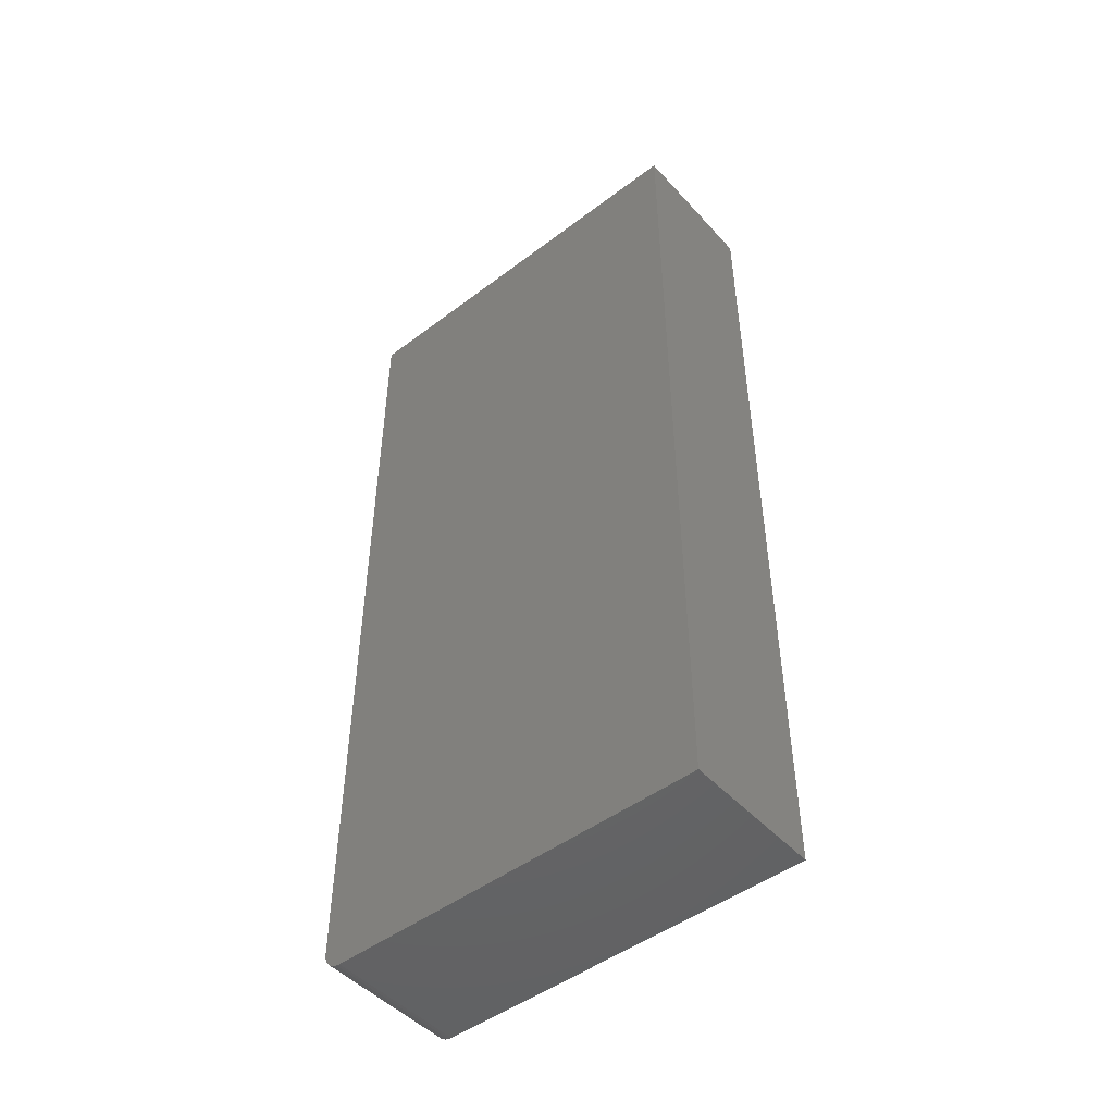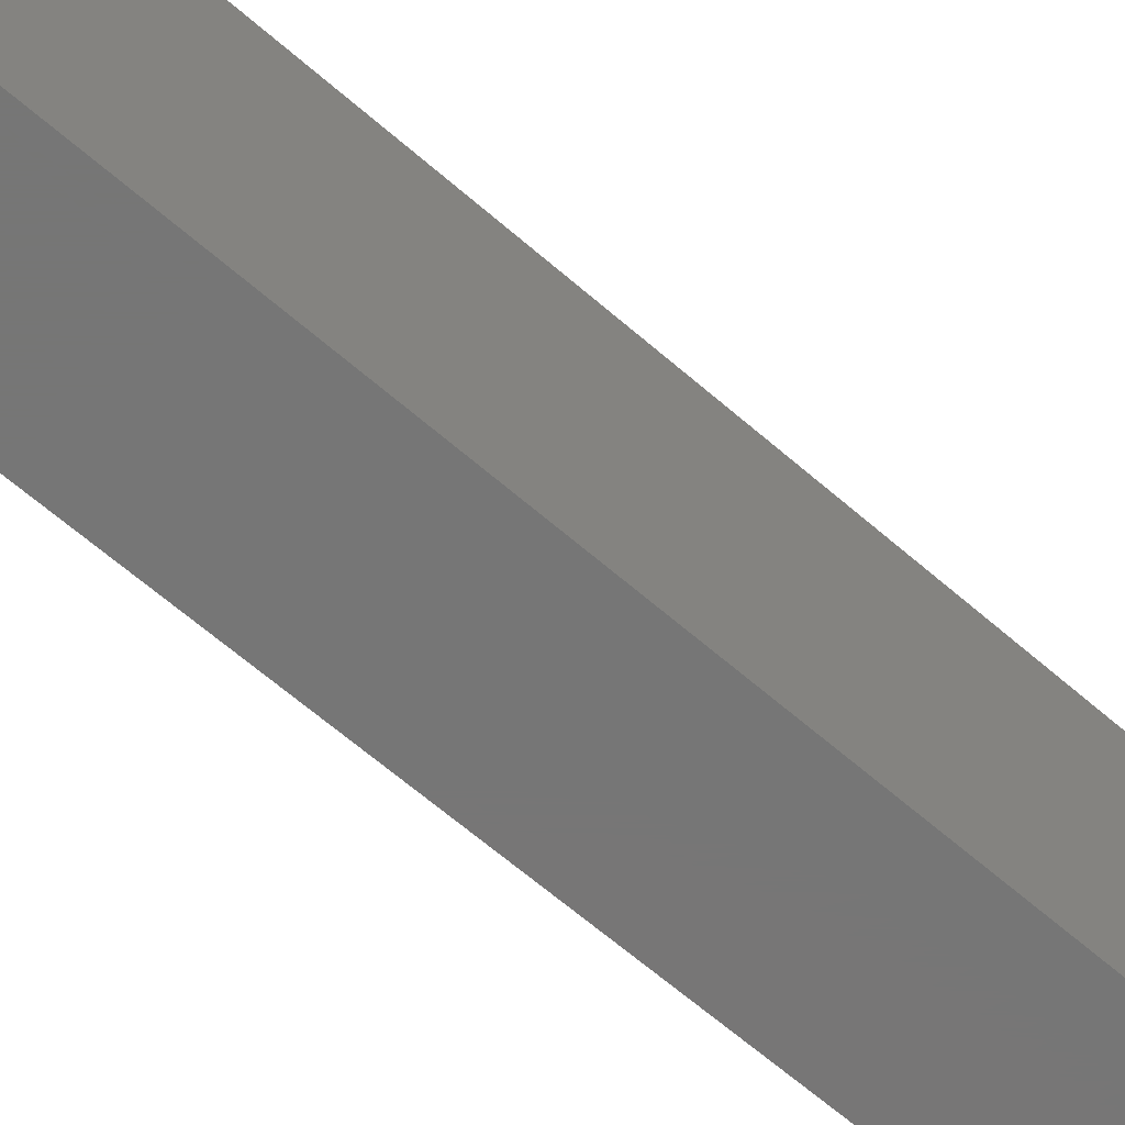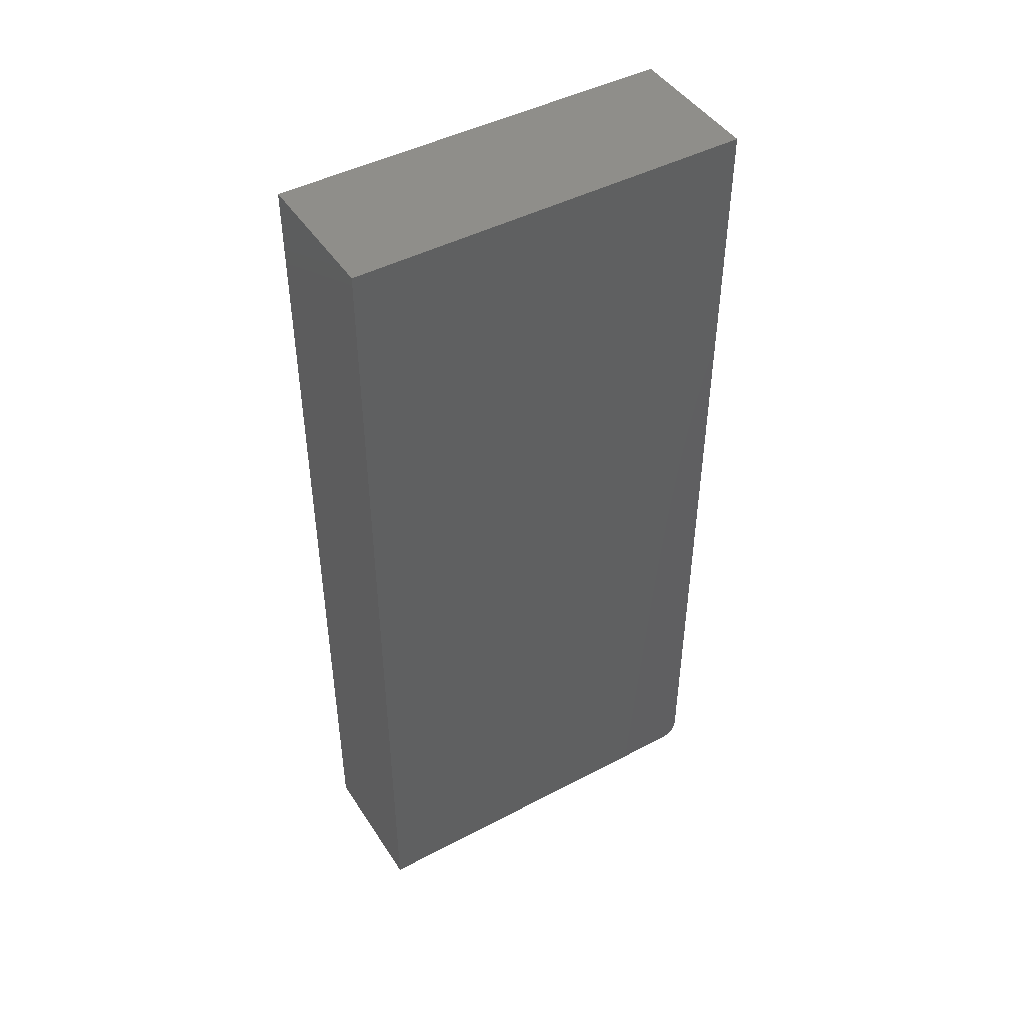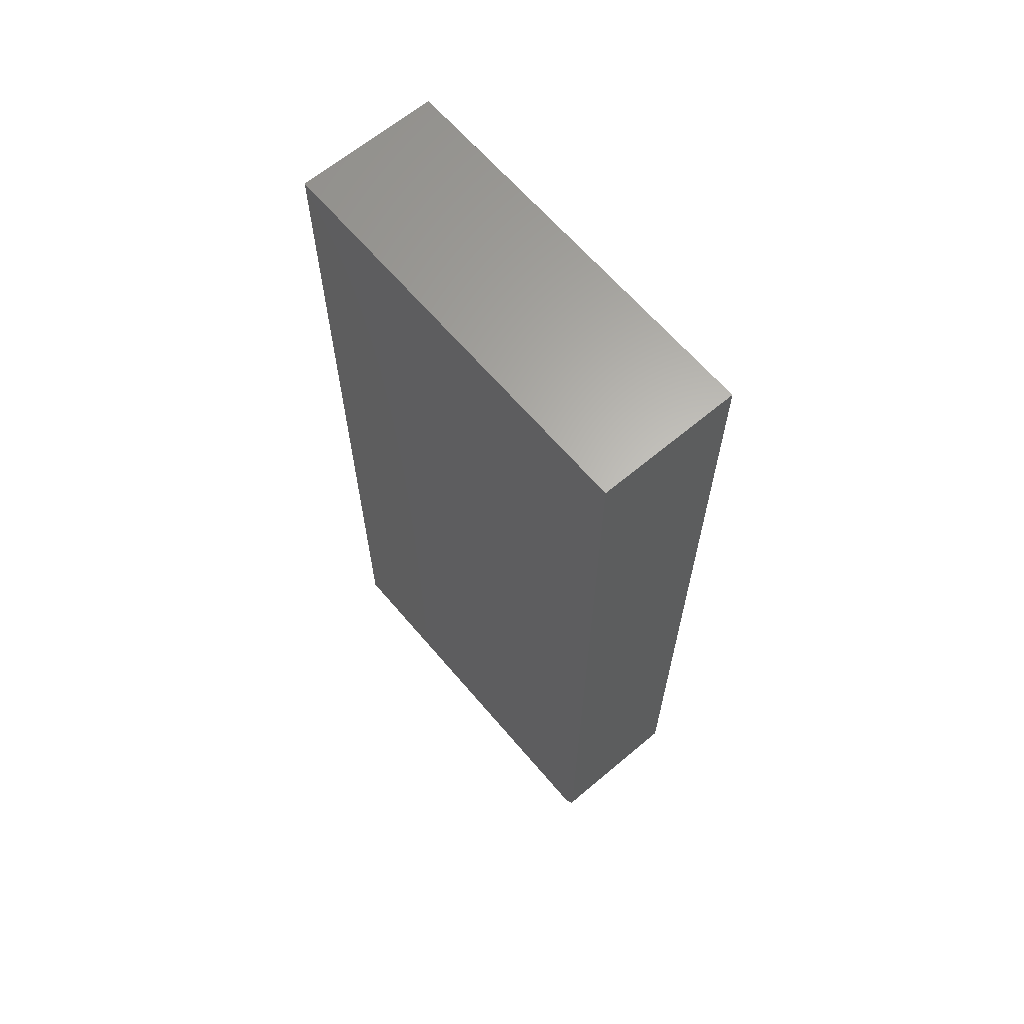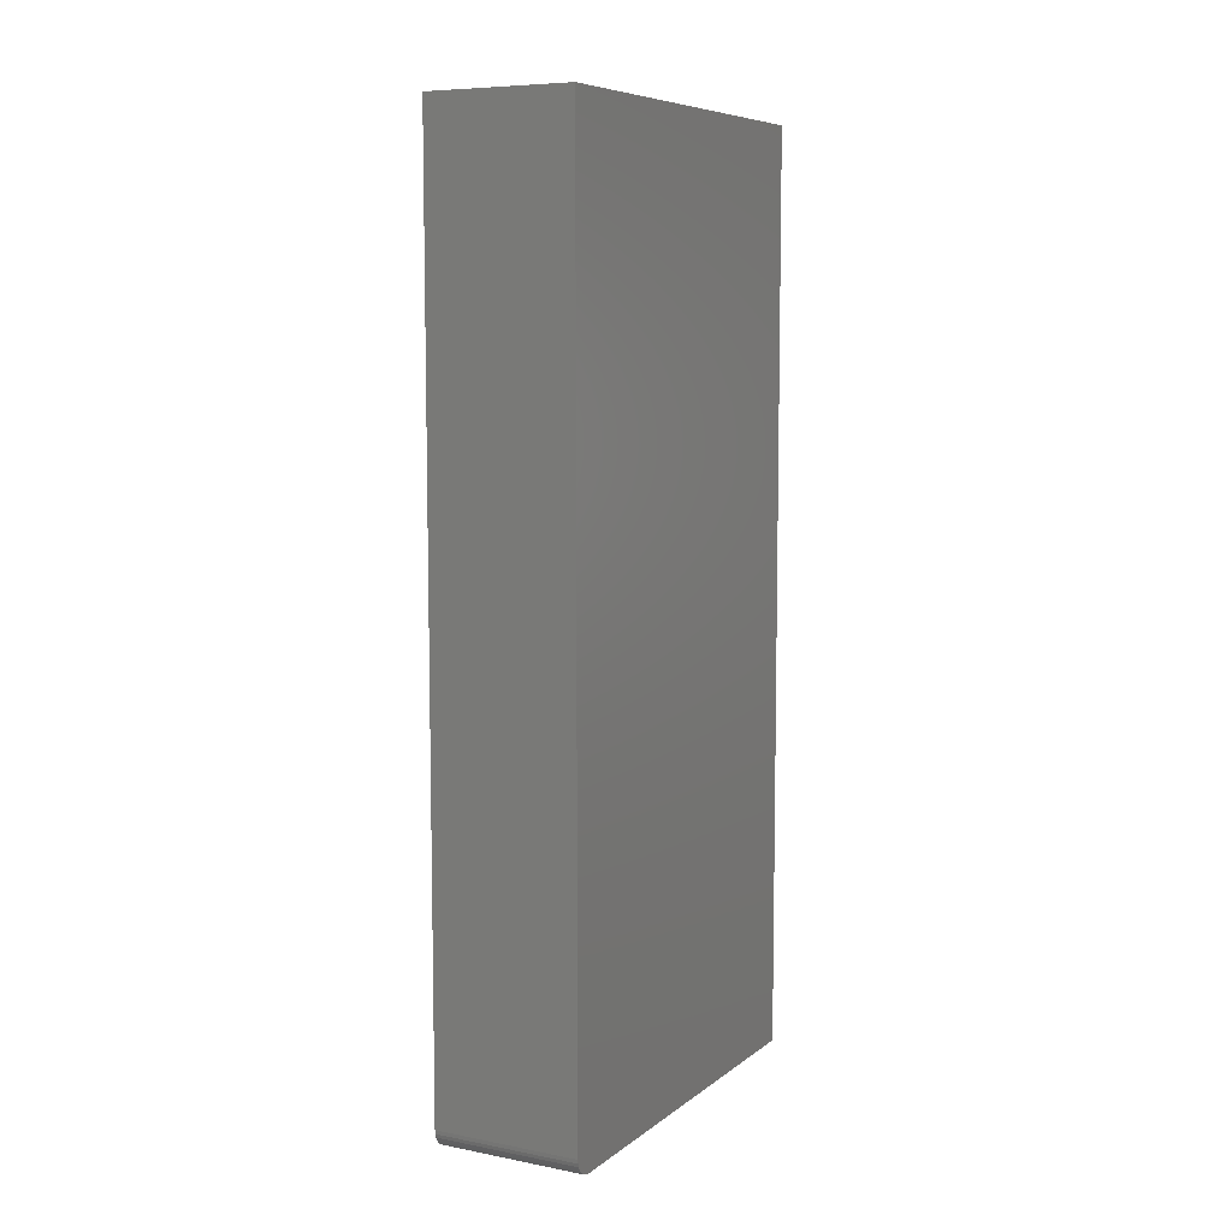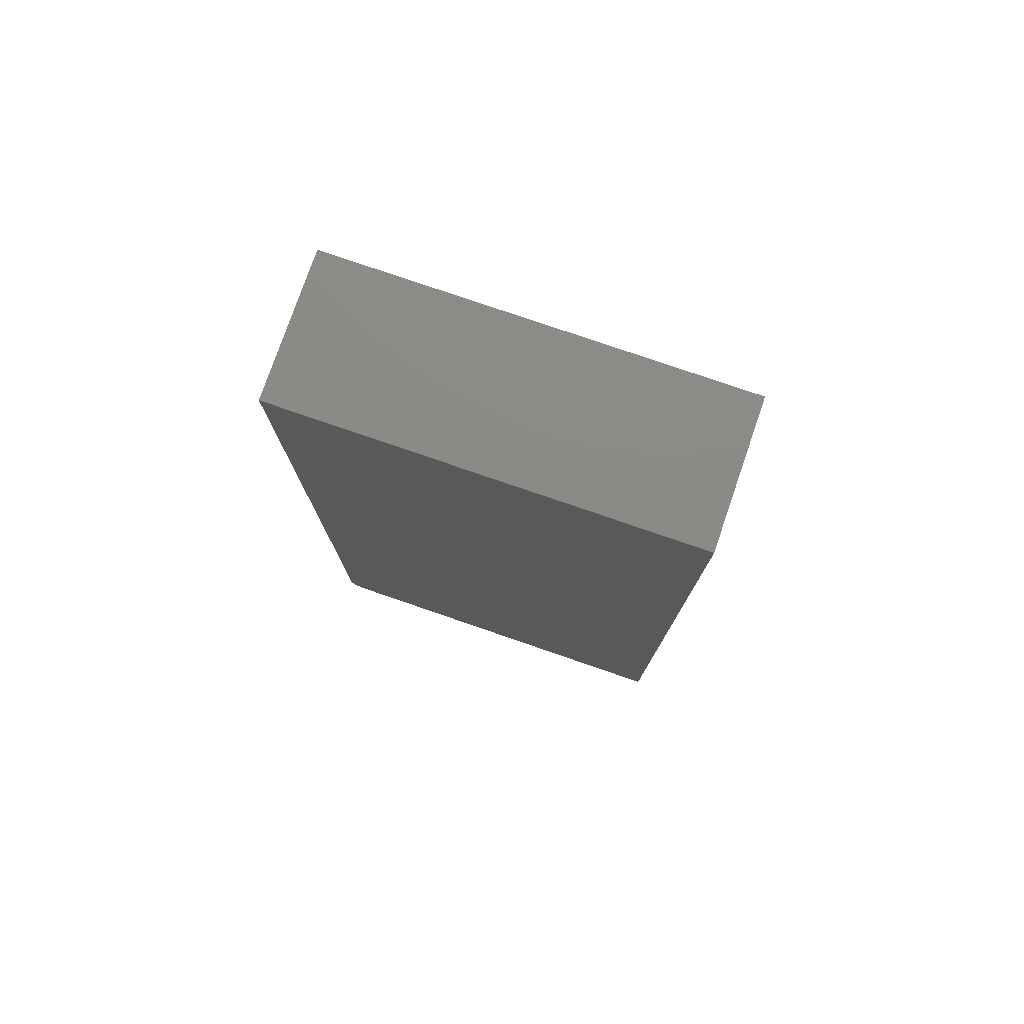
<metadata>
{"format":"stl","ext":"stl","renderer":"f3d","projection":"perspective","resolution":1024,"background":"white","views":[{"elev":-48.2,"azim":-49.9,"up":"+Y"},{"elev":-68.8,"azim":-130.3,"up":"+Z"},{"elev":45.5,"azim":58.8,"up":"+Y"},{"elev":64.3,"azim":139.7,"up":"+Y"},{"elev":7.7,"azim":-152.0,"up":"+Y"},{"elev":77.7,"azim":-71.0,"up":"+Y"}]}
</metadata>
<code>
# stl→obj: 24 verts, 44 faces
v 0 -0.7344 0
v 0 0 0
v 0.1184 -0.7344 0
v 0.1184 0 0
v 0 0 0.3359
v 0 -0.7454 0.004576
v 0 -0.7474 0.006944
v 0 -0.7488 0.009646
v 0 -0.7497 0.01258
v 0 -0.75 0.01562
v 0 -0.75 0.3359
v 0 -0.7374 0.0003002
v 0 -0.7404 0.001189
v 0 -0.7431 0.002633
v 0.1184 -0.75 0.01562
v 0.1184 -0.7497 0.01258
v 0.1184 -0.7488 0.009646
v 0.1184 0 0.3359
v 0.1184 -0.75 0.3359
v 0.1184 -0.7404 0.001189
v 0.1184 -0.7374 0.0003002
v 0.1184 -0.7474 0.006944
v 0.1184 -0.7454 0.004576
v 0.1184 -0.7431 0.002633
f 1 2 3
f 3 2 4
f 1 5 2
f 6 7 8
f 6 8 9
f 6 9 10
f 11 5 1
f 11 1 12
f 11 12 13
f 11 13 14
f 11 14 6
f 11 6 10
f 15 16 17
f 18 19 20
f 18 20 21
f 18 21 3
f 18 3 4
f 19 15 17
f 19 17 22
f 19 22 23
f 19 23 24
f 19 24 20
f 10 15 11
f 11 15 19
f 1 3 12
f 12 3 21
f 12 21 13
f 13 21 20
f 13 20 14
f 14 20 24
f 14 24 6
f 6 24 23
f 6 23 7
f 7 23 22
f 7 22 8
f 8 22 17
f 8 17 9
f 9 17 16
f 9 16 10
f 10 16 15
f 11 19 5
f 5 19 18
f 4 2 18
f 18 2 5

</code>
